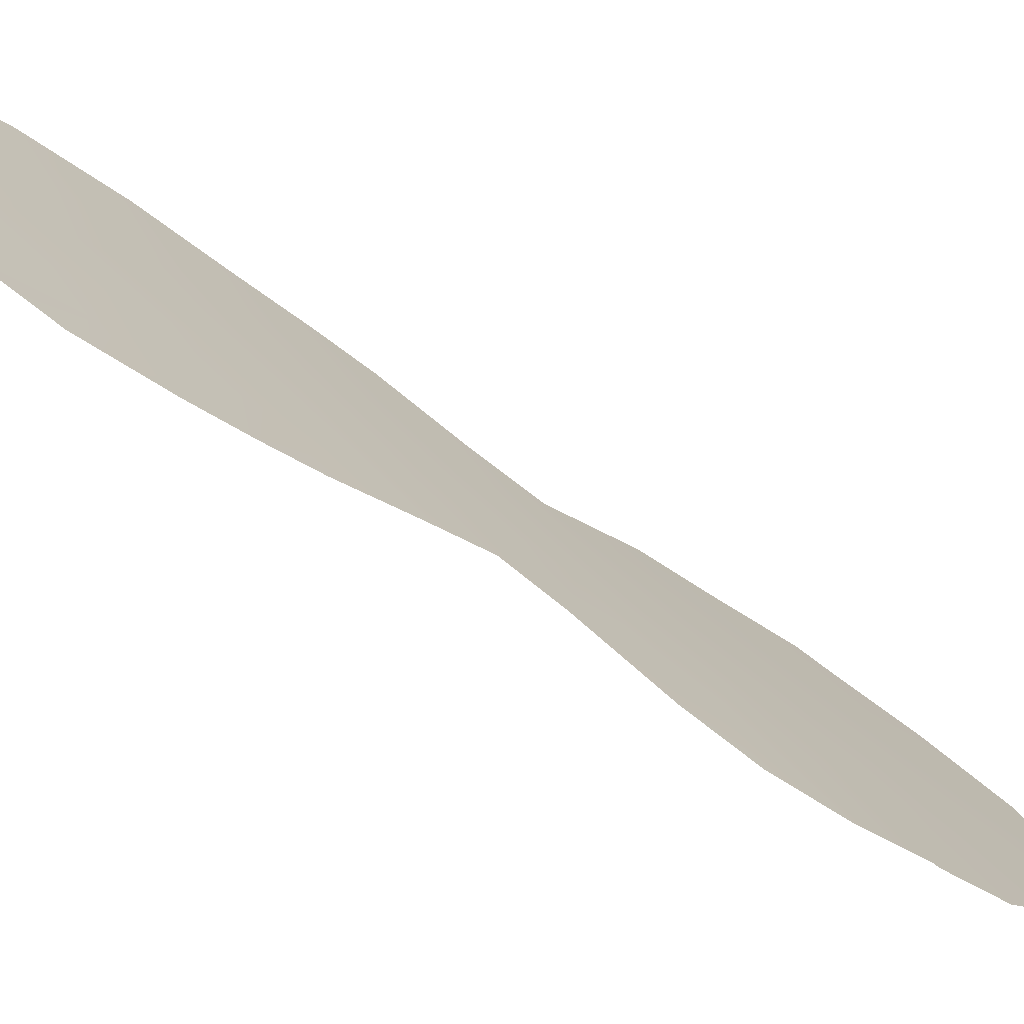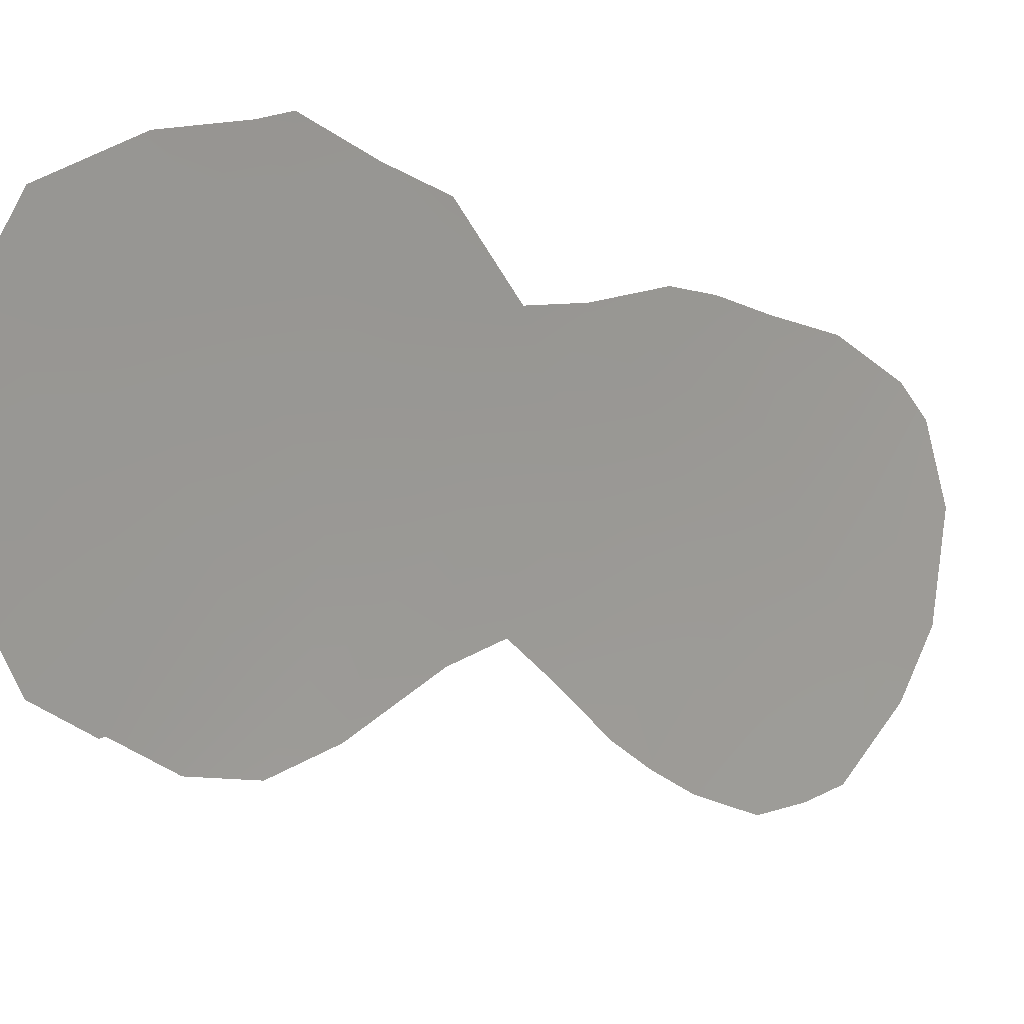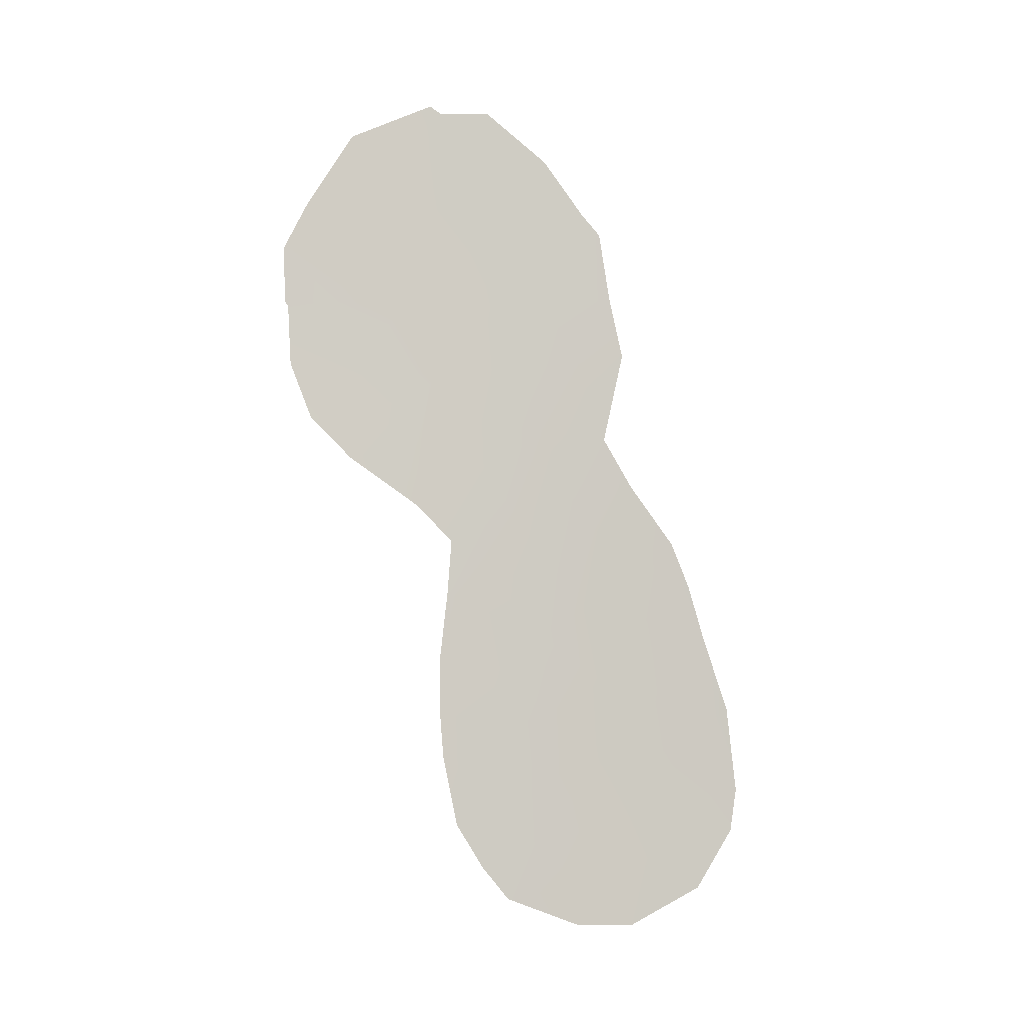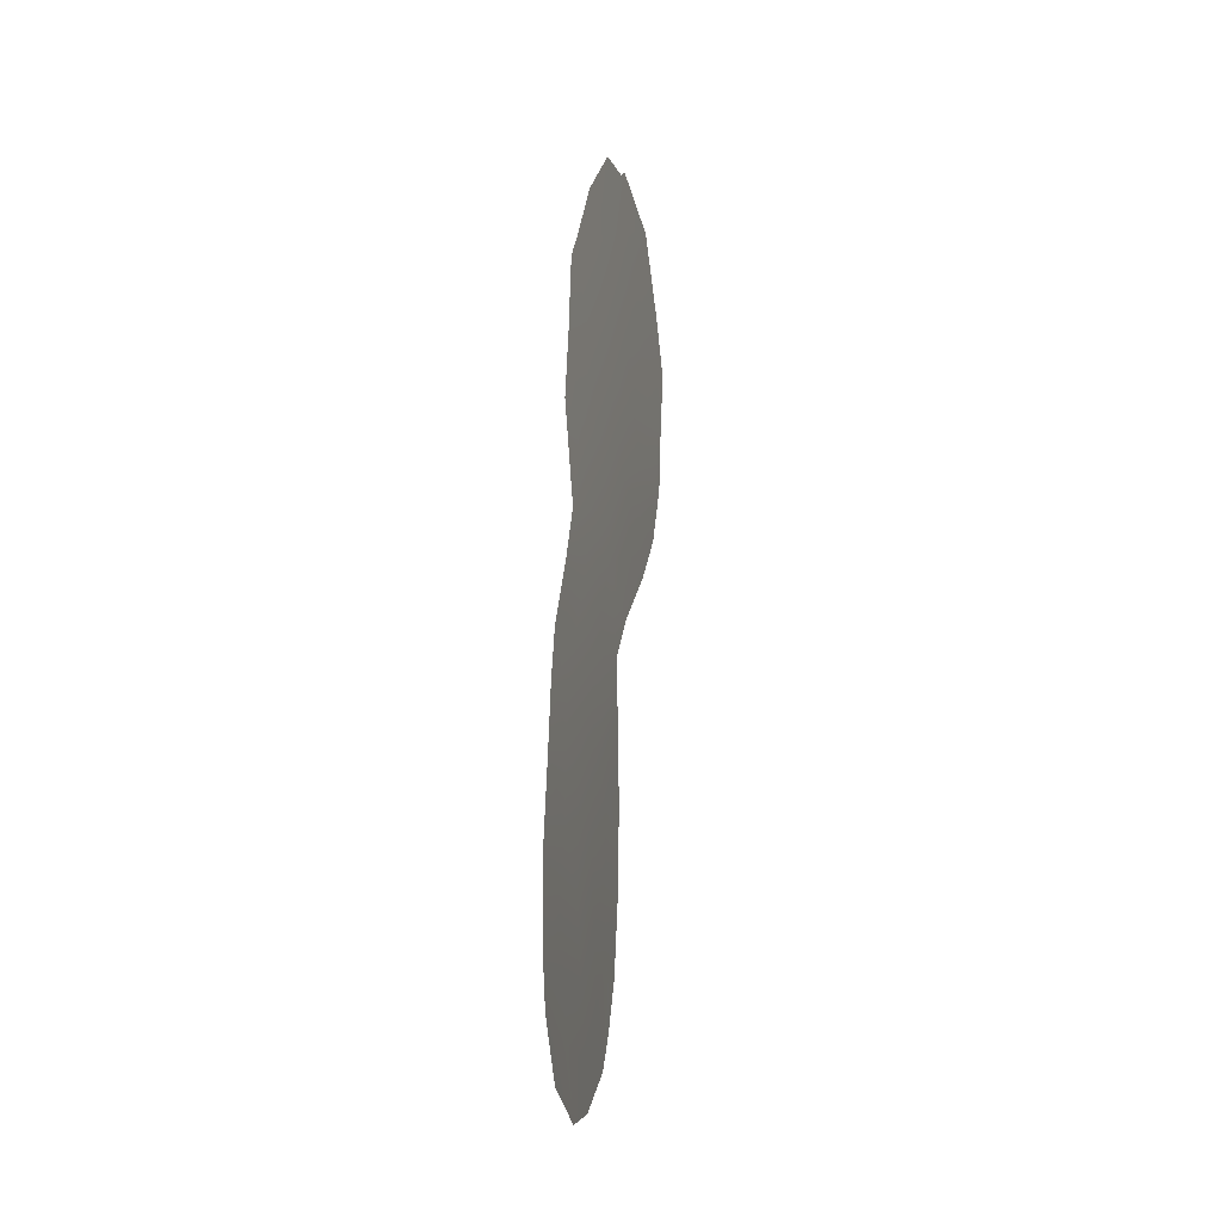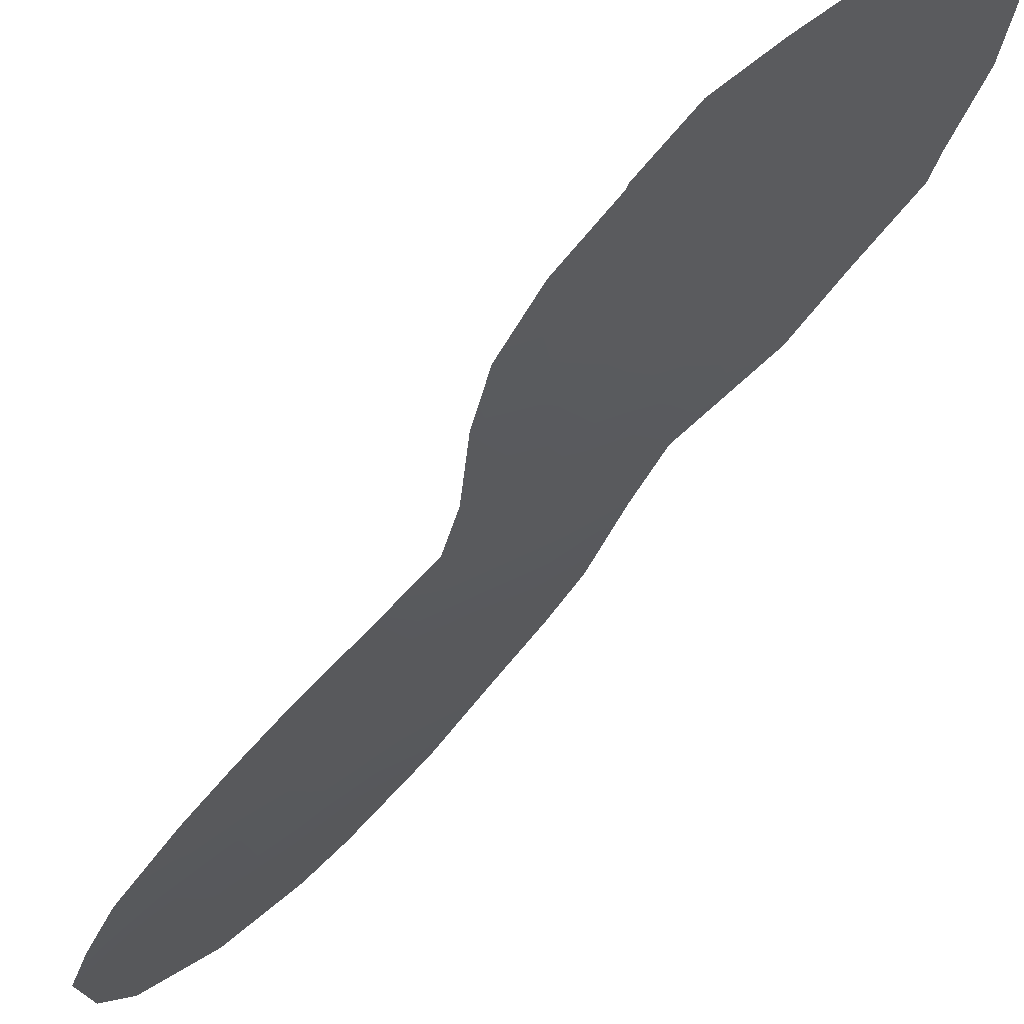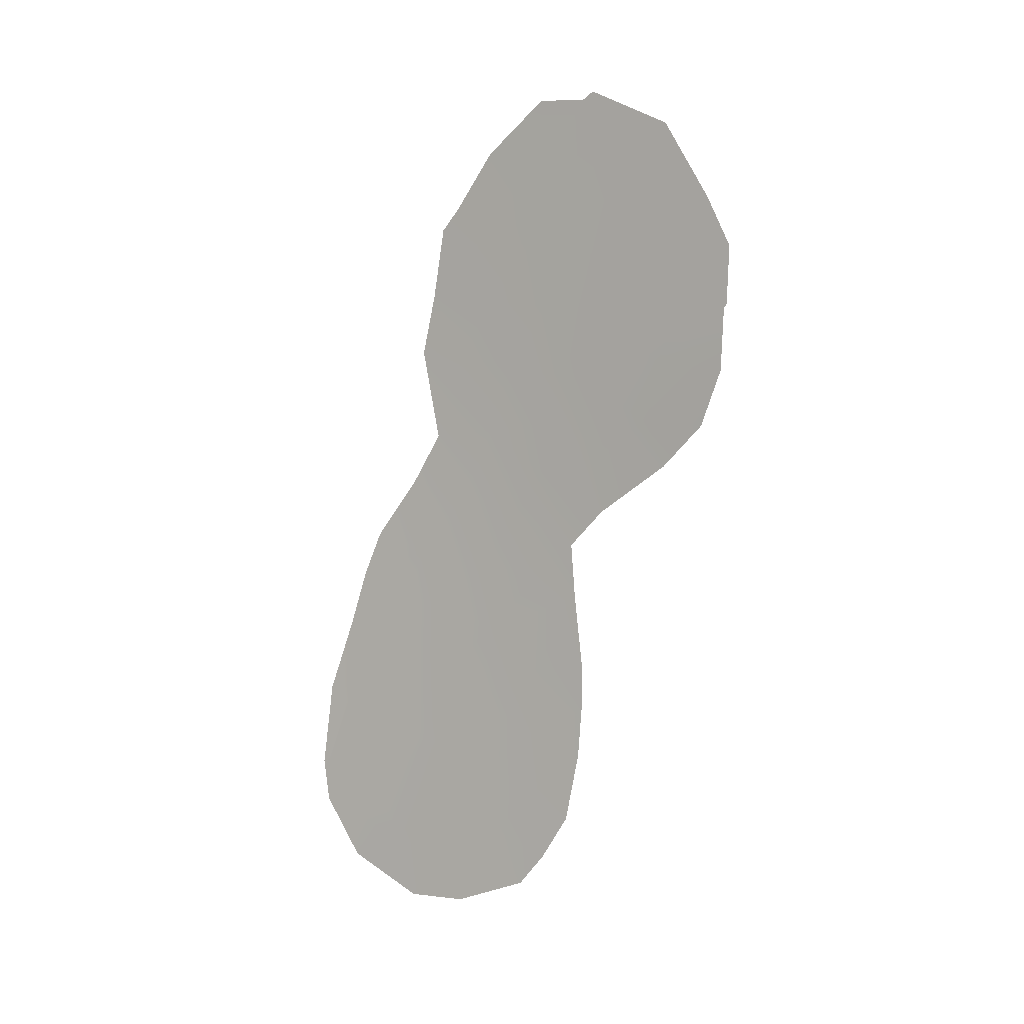
<metadata>
{"format":"obj","ext":"obj","renderer":"f3d","projection":"perspective","resolution":1024,"background":"white","views":[{"elev":-37.6,"azim":48.9,"up":"+Z"},{"elev":-31.5,"azim":-147.1,"up":"+Z"},{"elev":-5.4,"azim":-130.4,"up":"+Y"},{"elev":-7.0,"azim":-17.0,"up":"+Y"},{"elev":-72.9,"azim":137.5,"up":"+Z"},{"elev":4.9,"azim":89.7,"up":"+Y"}]}
</metadata>
<code>
v 87.91 30.51 85.18
v 88.46 27.42 84.24
v 88.65 29.61 83.83
v 89.48 35.96 82.34
v 88.56 31.74 83.96
v 90.49 44.06 80.7
v 87.67 26.02 85.77
v 87.04 27.86 86.89
v 88.92 37.69 83.27
v 89.47 34.54 82.36
v 87.86 23.99 85.44
v 89.04 33.27 83.1
v 92.59 39.41 77.27
v 92.54 39.31 77.34
v 87.61 41.78 85.32
v 87.88 42.38 84.87
v 88.49 43.98 83.88
v 90.11 28.82 81.17
v 90.01 30.86 81.38
v 86.47 22.1 88.17
v 89.13 21.91 82.98
v 89.49 22.84 82.31
v 90.35 45.56 80.92
v 92.12 36 77.9
v 90.04 26.07 81.26
v 87.42 21.05 86.33
v 92.64 41.03 77.21
v 92.47 37.57 77.41
v 91.59 44.52 78.93
v 87.62 35.51 85.49
v 87.28 38.07 85.94
v 87.46 39.78 85.6
v 90.19 45.36 81.18
v 89.43 45.42 82.38
v 85.96 27.41 88.98
v 86.24 29.51 88.31
v 85.88 24.99 89.26
v 85.98 23.77 89.11
v 89.96 32.38 81.48
v 88.67 42.45 83.63
v 90.49 35.31 80.64
v 90.1 27.47 81.17
v 87.09 22.87 86.94
v 89.28 41.32 82.67
v 89.84 24.09 81.62
v 88.76 23.46 83.69
v 87.46 31.95 85.92
v 88.57 25.38 84.06
v 90.74 39.38 80.29
v 86.65 32.39 87.37
v 91.46 41.04 79.13
v 89.31 31.25 82.64
v 92.28 42.42 77.81
v 86.89 24.6 87.29
v 91.46 37.76 79.09
v 89.56 39.41 82.22
v 88.18 21.11 84.84
v 90.48 33.41 80.62
v 91.24 36.1 79.4
v 91.5 34.81 78.9
v 86.73 26.25 87.55
v 86.44 31.12 87.85
v 88.52 39.62 83.9
v 88.22 41.21 84.36
v 88.16 33.77 84.64
v 87.23 34.1 86.23
v 88 37.85 84.77
v 90.19 42.39 81.2
v 88.08 22.31 85.03
v 88.56 35.69 83.89
v 89.34 24.8 82.58
v 91.82 39.49 78.52
v 89.34 28.46 82.58
v 89.28 26.66 82.7
v 87.12 30.06 86.66
v 90.38 40.83 80.89
v 89.51 43.37 82.27
v 91.03 42.49 79.83
v 90.17 37.25 81.22
v 87.77 28.25 85.52
f 72 13 14
f 64 15 16
f 40 17 77
f 43 20 38
f 79 4 9
f 67 31 32
f 59 28 24
f 64 32 15
f 6 33 23
f 33 77 34
f 52 39 19
f 1 75 47
f 64 44 63
f 73 42 74
f 42 25 74
f 18 73 19
f 3 73 2
f 40 77 44
f 41 58 10
f 16 40 64
f 17 40 16
f 46 22 21
f 68 77 6
f 28 59 55
f 59 24 60
f 46 71 22
f 45 22 71
f 25 71 74
f 1 80 75
f 3 2 80
f 73 74 2
f 48 74 71
f 61 54 37
f 2 48 7
f 9 67 63
f 55 59 79
f 14 55 72
f 55 14 28
f 9 4 70
f 52 3 5
f 3 1 5
f 78 53 51
f 11 43 54
f 69 21 57
f 77 33 6
f 77 17 34
f 36 8 35
f 75 80 8
f 56 79 9
f 3 80 1
f 2 7 80
f 54 38 37
f 29 78 6
f 78 68 6
f 23 29 6
f 57 26 69
f 12 10 39
f 58 39 10
f 60 58 41
f 8 7 61
f 61 35 8
f 35 61 37
f 70 67 9
f 30 67 70
f 67 30 31
f 75 36 62
f 9 63 56
f 7 48 11
f 48 46 11
f 41 79 59
f 63 44 56
f 43 11 69
f 66 30 65
f 38 54 43
f 32 63 67
f 64 63 32
f 72 49 51
f 73 18 42
f 51 76 78
f 26 43 69
f 19 73 3
f 20 43 26
f 76 44 68
f 21 69 46
f 69 11 46
f 44 76 56
f 65 47 66
f 65 5 47
f 56 76 49
f 64 40 44
f 78 29 53
f 45 71 25
f 13 72 27
f 71 46 48
f 47 50 66
f 65 30 70
f 11 54 7
f 74 48 2
f 49 72 55
f 49 55 79
f 75 8 36
f 54 61 7
f 19 3 52
f 51 49 76
f 51 53 27
f 72 51 27
f 47 62 50
f 56 49 79
f 47 5 1
f 47 75 62
f 77 68 44
f 60 41 59
f 68 78 76
f 41 10 4
f 79 41 4
f 12 5 65
f 8 80 7
f 70 12 65
f 12 70 10
f 10 70 4
f 52 5 12
f 39 52 12

</code>
